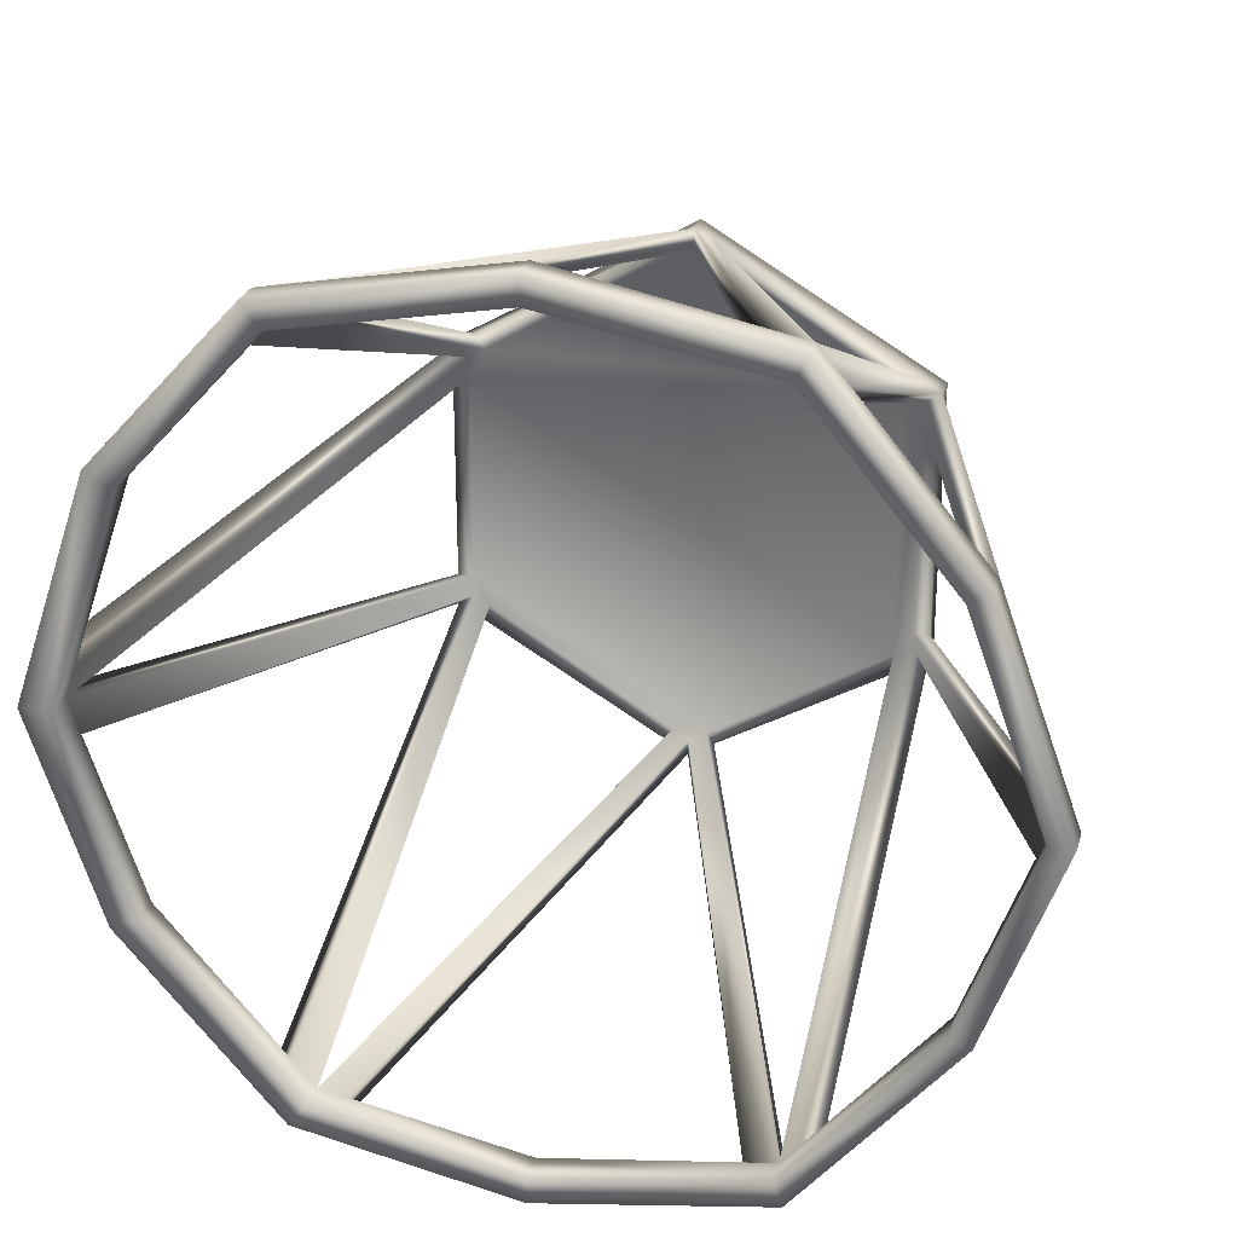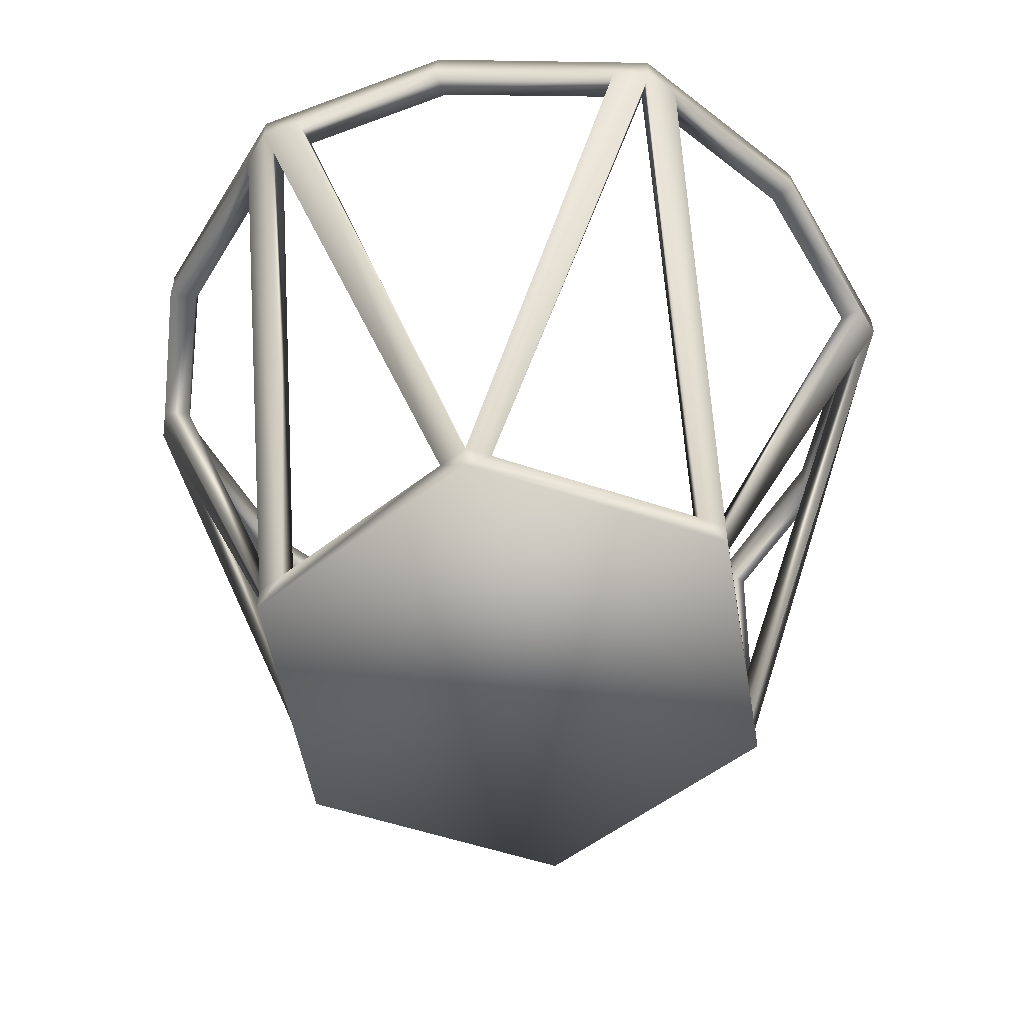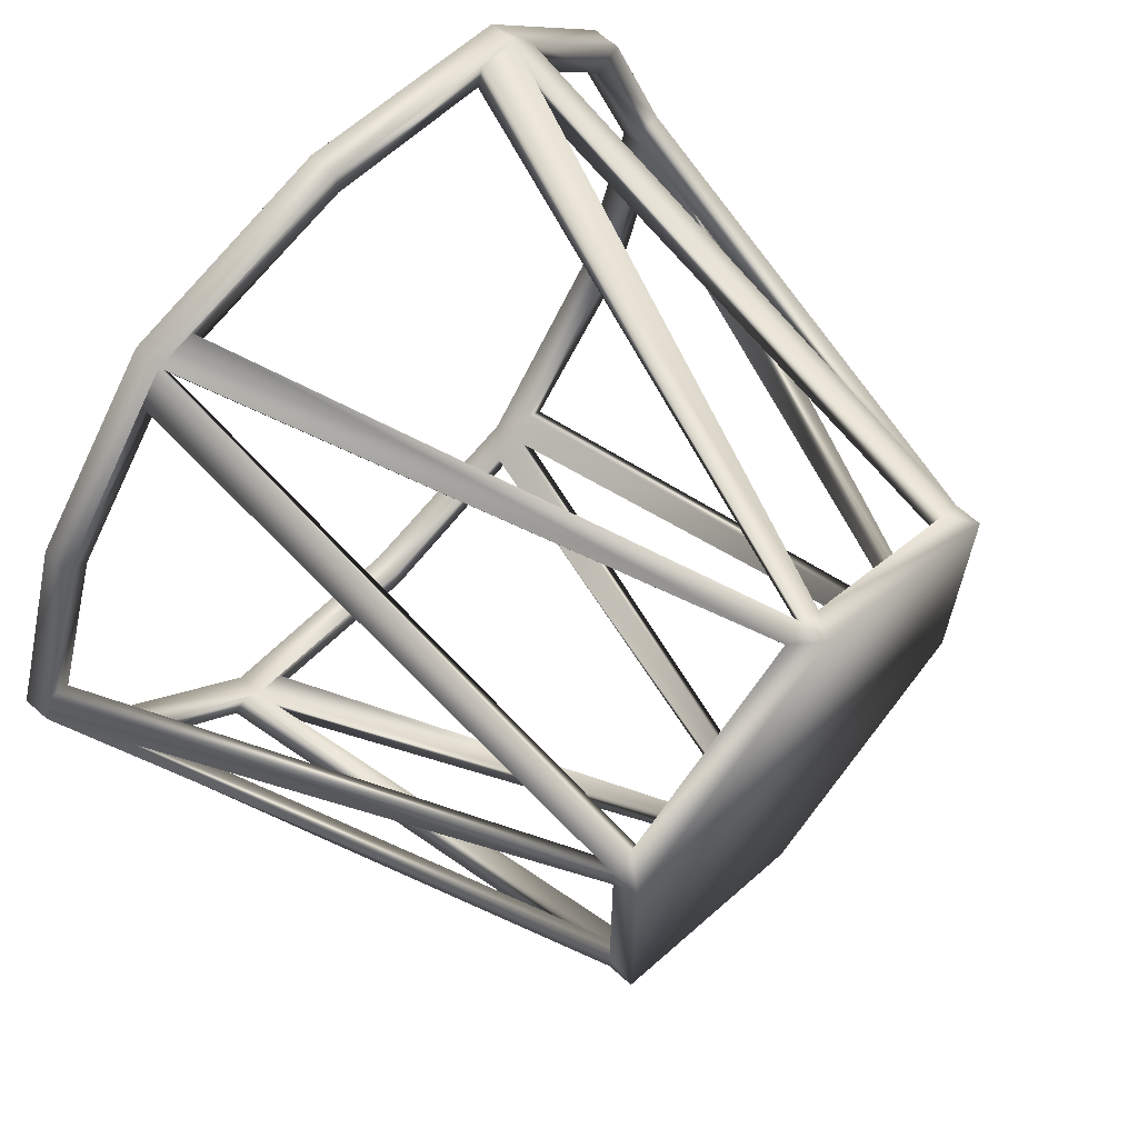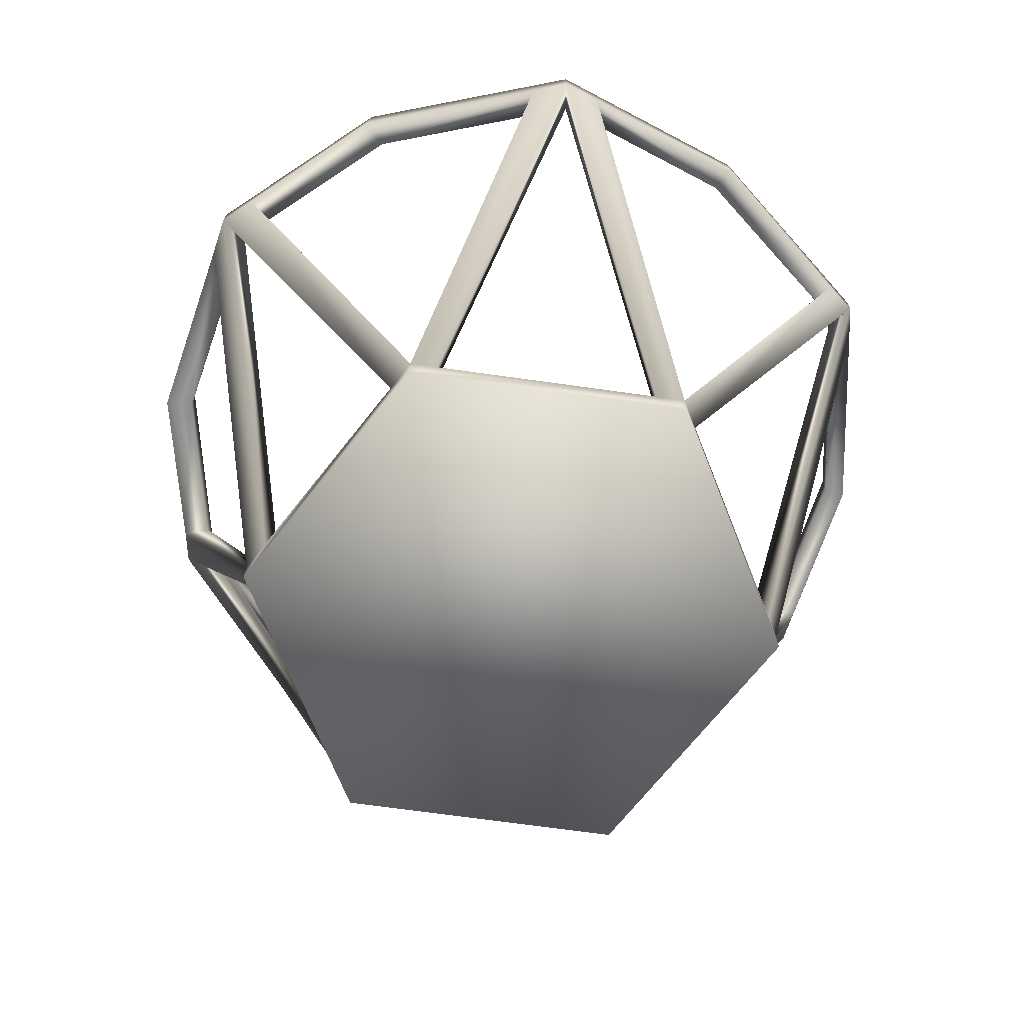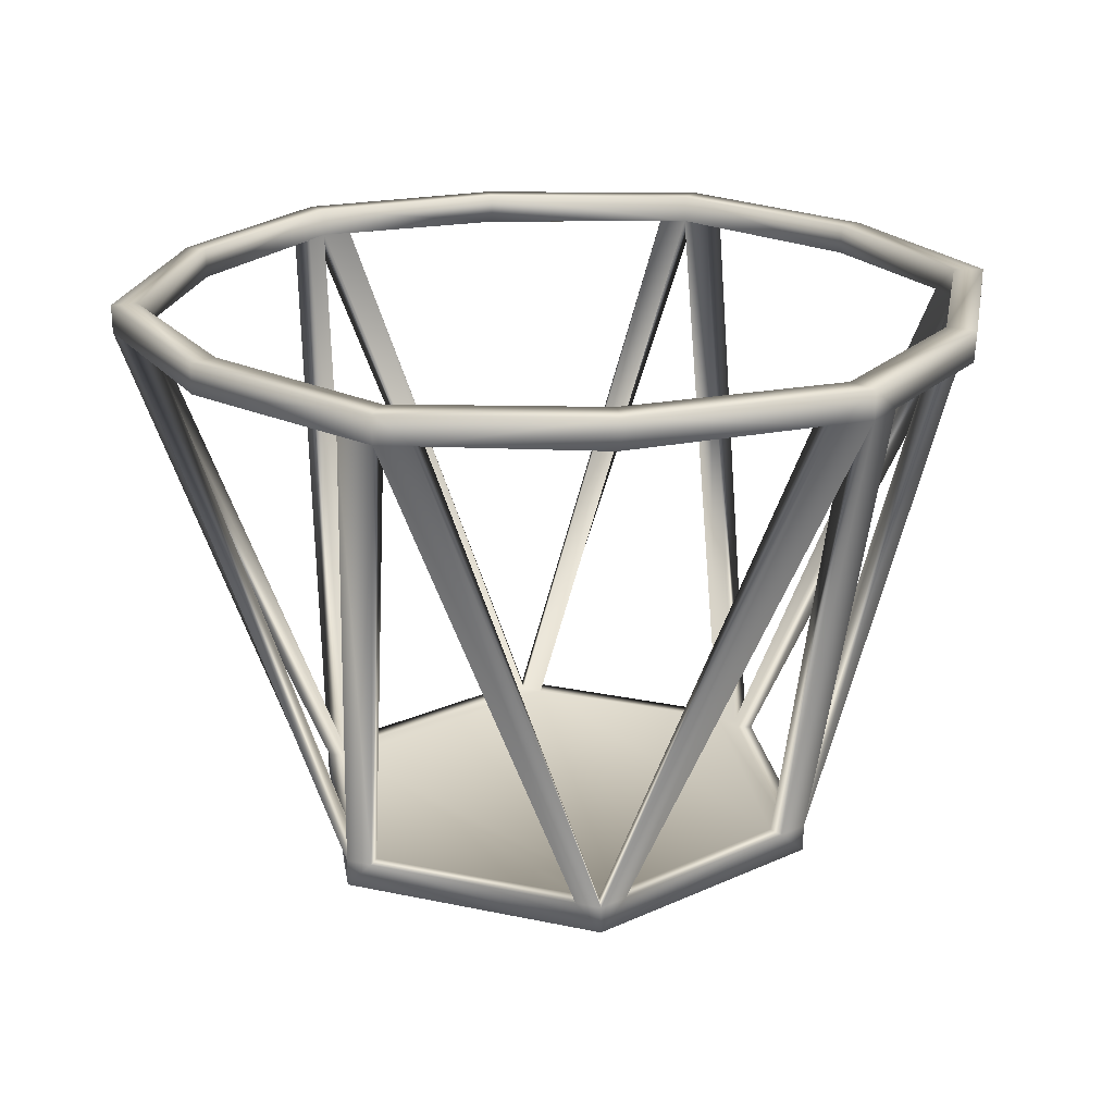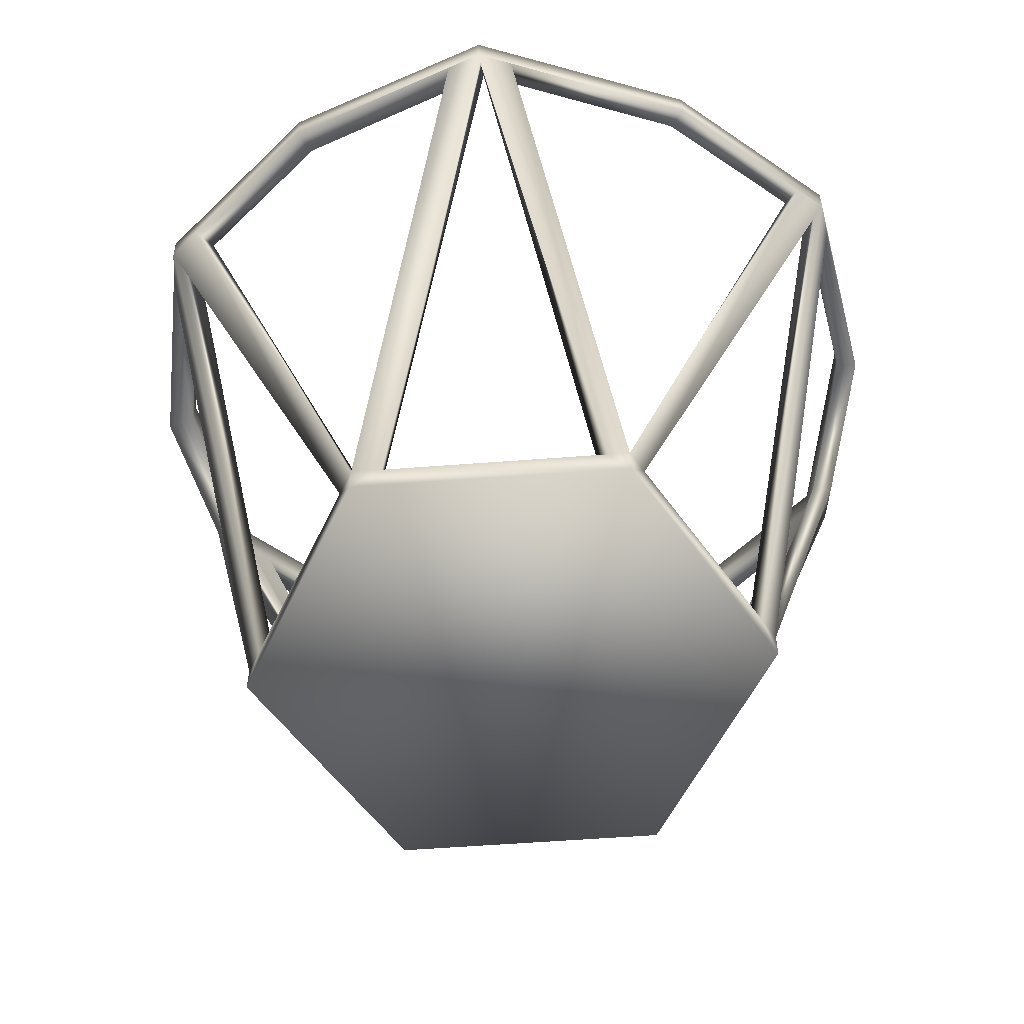
<metadata>
{"format":"obj","ext":"obj","renderer":"f3d","projection":"perspective","resolution":1024,"background":"white","views":[{"elev":26.4,"azim":-164.8,"up":"+Z"},{"elev":-53.6,"azim":129.9,"up":"+Y"},{"elev":65.3,"azim":-48.2,"up":"+Z"},{"elev":-69.3,"azim":141.8,"up":"+Y"},{"elev":21.3,"azim":51.0,"up":"+Y"},{"elev":-55.7,"azim":-145.2,"up":"+Y"}]}
</metadata>
<code>
o Basket.001_Circle.001
v 0 0 -0.5
v -0.43 0 -0.25
v -0.43 0 0.25
v 0 0 0.5
v 0.43 0 0.25
v 0.43 -0 -0.25
v -0.43 0.05 -0.25
v -0.4298 0.04992 0.2502
v 0 0.05 0.5
v 0.43 0.05 0.25
v 0.43 0.05 -0.25
v 0 0.05 0.47
v 0.4 0.05 -0.23
v -0.4002 0.05012 0.2297
v -0.4 0.05 -0.23
v 0.4 0.05 0.23
v -0.3963 0.05 -0.2696
v -0.367 0.05 -0.2498
v -0.43 0.05 -0.2016
v -0.4 0.05 -0.2016
v -0.43 0.05 0.2003
v -0.4 0.05 0.2003
v -0.3905 0.05 0.2729
v -0.3696 0.05 0.2482
v -0.03769 0.05 0.4781
v -0.02245 0.05 0.4565
v 0.02806 0.05 0.4532
v 0.04196 0.05 0.4756
v 0.3882 0.05003 0.2743
v 0.3698 0.04995 0.2481
v 0.4 0.05 0.1927
v 0.43 0.05 0.1927
v 0.43 0.05 -0.1914
v 0.4 0.05 -0.1914
v 0.3877 0.05 -0.2746
v 0.3715 0.05 -0.2471
v 0.04537 0.05002 -0.4736
v -0.04806 0.05 -0.4721
v -0.03293 0.05 -0.4502
v 0 0.05 -0.5
v 0 0.05 -0.47
v 0.02875 0.04998 -0.4527
v -0.3283 1.003 0.7045
v -0.3239 1.003 0.661
v 0.7763 1.002 -0.07262
v 0.7235 1.001 -0.06194
v -0.7769 1.002 0.05784
v -0.7409 1.002 0.04573
v -0.4438 1.002 -0.6396
v -0.4146 1.002 -0.6107
v 0.4415 1.002 0.6458
v 0.4072 1.002 0.6063
v -0.4001 1.003 -0.6929
v -0.3826 1.003 -0.6495
v -0.3999 1.003 0.6921
v -0.3826 1.003 0.6495
v 0.3997 1.003 0.6928
v 0.3274 1.003 -0.7058
v 0.3151 1.003 -0.6594
v -0.3342 1.002 -0.704
v -0.777 1.002 -0.06109
v -0.4492 1.003 0.6346
v 0.3238 1.002 0.7078
v 0.775 1.002 0.06908
v 0.4446 1.006 -0.6372
v 0.3116 1.003 0.6605
v 0.41 1.003 -0.6009
v -0.4166 1.002 0.6093
v -0.7391 1.002 -0.0511
v -0.3263 1.003 -0.6598
v 0.7246 1.002 0.05168
v 0.7998 1.003 -0.000106
v 0.3674 1.003 -0.6497
v -0.7997 1.003 -0.000104
v 0.7426 1.003 -0.000106
v -0.7576 1.003 0
v 0.3676 1.003 0.6495
v 0.3996 1.003 -0.6923
v 0.7999 1.053 3.6e-05
v 0.4001 1.053 0.6929
v -0.4 1.053 0.6928
v -0.8 1.053 -4e-06
v -0.4 1.053 -0.6928
v -0.3826 1.053 -0.6496
v 0.3673 1.053 -0.6495
v -0.7576 1.053 1e-06
v 0.3674 1.053 0.6496
v -0.3826 1.053 0.6497
v 0.7424 1.053 9e-05
v 0.4001 1.053 -0.6929
v 0.006284 1.055 -0.7651
v 0.678 1.055 -0.3703
v 0.6586 1.055 0.4088
v 0.6123 1.055 0.3806
v -0.00563 1.055 0.7218
v -0.005649 1.055 0.7702
v -0.6626 1.055 0.3783
v -0.6272 1.055 0.3582
v 0.006297 1.002 -0.7164
v 0.006268 1.001 -0.7651
v 0.006281 1.055 -0.717
v 0.6276 1.055 -0.3474
v 0.629 1.001 -0.3476
v 0.6092 1.001 0.3847
v 0.6556 1.001 0.4144
v -0.005631 1.002 0.7209
v -0.6274 1.001 0.3578
v -0.6621 1.001 0.3783
v -0.6737 1.055 -0.354
v -0.6362 1.001 -0.3376
v -0.6741 1.001 -0.3531
v -0.6358 1.055 -0.3383
v -0.004998 1.001 0.7697
v 0.6601 1.03 0.405
v 0.6823 1.002 -0.3611
v 0.6665 1.035 -0.3498
f 33 75 34
f 89 79 92
f 29 28 5
f 36 67 73
f 28 77 57
f 23 62 8
f 20 69 76
f 94 104 52
f 19 61 7
f 57 51 80
f 8 62 68
f 71 104 94
f 9 4 28
f 109 112 84
f 3 21 2
f 86 107 76
f 19 20 76
f 6 1 37
f 25 26 24
f 28 29 30
f 88 98 97
f 17 54 18
f 46 75 89
f 10 29 5
f 33 45 72
f 86 76 110
f 18 50 15
f 6 11 33
f 37 58 78
f 85 101 59
f 55 81 97
f 93 79 89
f 42 41 39
f 87 96 80
f 34 46 13
f 9 44 43
f 29 51 57
f 32 75 72
f 11 46 45
f 30 52 16
f 25 43 55
f 8 48 47
f 10 5 32
f 26 44 12
f 7 50 49
f 21 47 74
f 40 59 58
f 25 56 26
f 22 48 14
f 42 59 41
f 17 49 53
f 10 52 51
f 86 109 82
f 87 66 95
f 47 108 74
f 64 104 71
f 28 63 9
f 9 66 12
f 27 66 77
f 23 56 55
f 32 64 10
f 11 67 13
f 39 70 54
f 35 65 11
f 112 54 84
f 102 67 103
f 38 54 53
f 31 71 75
f 7 69 15
f 24 68 56
f 35 73 78
f 40 70 41
f 38 60 40
f 10 71 16
f 37 36 35
f 44 88 95
f 79 72 45
f 22 14 24
f 49 110 111
f 94 80 93
f 85 73 67
f 64 72 79
f 47 107 108
f 90 78 58
f 85 91 101
f 74 111 61
f 36 13 67
f 28 27 77
f 23 55 62
f 20 15 69
f 51 52 104
f 19 74 61
f 111 74 82
f 30 24 27
f 46 103 115
f 52 77 87
f 109 83 53
f 62 108 107
f 47 48 107
f 18 20 22
f 31 34 18
f 34 36 39
f 36 42 39
f 2 7 17
f 103 67 65
f 4 9 25
f 38 40 1
f 100 53 83
f 39 18 34
f 102 92 90
f 94 89 71
f 92 115 65
f 98 88 56
f 51 114 93
f 32 33 34
f 38 1 2
f 97 82 74
f 69 61 111
f 24 26 27
f 17 53 54
f 43 106 113
f 58 59 99
f 33 11 45
f 19 21 22
f 18 54 50
f 21 76 22
f 37 40 58
f 37 35 6
f 38 17 18
f 70 99 54
f 34 75 46
f 9 12 44
f 29 10 51
f 59 73 85
f 11 13 46
f 30 77 52
f 25 9 43
f 8 14 48
f 30 16 31
f 26 56 44
f 7 15 50
f 21 8 47
f 40 41 59
f 25 55 56
f 22 76 48
f 42 73 59
f 17 7 49
f 10 16 52
f 60 99 70
f 28 57 63
f 9 63 66
f 27 12 66
f 23 24 56
f 32 72 64
f 11 65 67
f 39 41 70
f 35 78 65
f 80 113 57
f 38 39 54
f 31 16 71
f 7 61 69
f 24 14 68
f 35 36 73
f 40 60 70
f 38 53 60
f 10 64 71
f 11 6 35
f 97 86 82
f 18 15 20
f 96 88 81
f 92 65 90
f 37 73 42
f 1 6 2
f 84 99 101
f 96 55 113
f 91 84 101
f 91 90 58
f 76 107 48
f 7 2 19
f 89 102 46
f 3 2 6
f 109 84 83
f 25 24 23
f 44 56 88
f 58 99 100
f 21 74 76
f 103 65 115
f 55 97 108
f 91 83 84
f 97 74 108
f 79 93 64
f 1 40 37
f 46 115 45
f 65 78 90
f 86 112 109
f 52 87 94
f 111 53 49
f 62 107 68
f 89 92 102
f 89 75 71
f 86 98 107
f 110 54 50
f 8 68 14
f 5 4 3
f 97 98 86
f 8 3 23
f 114 105 64
f 57 113 63
f 30 31 24
f 69 111 110
f 92 79 45
f 86 110 112
f 23 4 25
f 110 50 54
f 21 19 2
f 32 34 31
f 93 89 94
f 102 90 85
f 33 72 75
f 111 82 109
f 94 87 80
f 98 56 107
f 95 106 44
f 88 97 81
f 8 21 3
f 64 105 104
f 49 50 110
f 77 66 87
f 29 77 30
f 87 95 96
f 22 24 18
f 38 18 39
f 51 104 105
f 102 103 46
f 80 96 113
f 112 110 54
f 101 99 59
f 116 115 65
f 53 100 60
f 38 2 17
f 37 42 36
f 19 22 20
f 29 57 77
f 63 106 66
f 84 54 99
f 68 107 56
f 43 113 55
f 58 100 91
f 80 51 93
f 37 78 73
f 31 18 24
f 32 31 75
f 96 81 55
f 109 53 111
f 6 5 3
f 96 95 88
f 115 92 45
f 26 12 27
f 63 113 106
f 100 83 91
f 60 100 99
f 93 114 64
f 43 44 106
f 85 90 91
f 3 4 23
f 102 85 67
f 5 6 33
f 51 105 114
f 5 33 32
f 28 4 5
f 28 30 27
f 66 106 95
f 34 13 36
f 55 108 62
f 110 76 69
f 19 76 74

</code>
